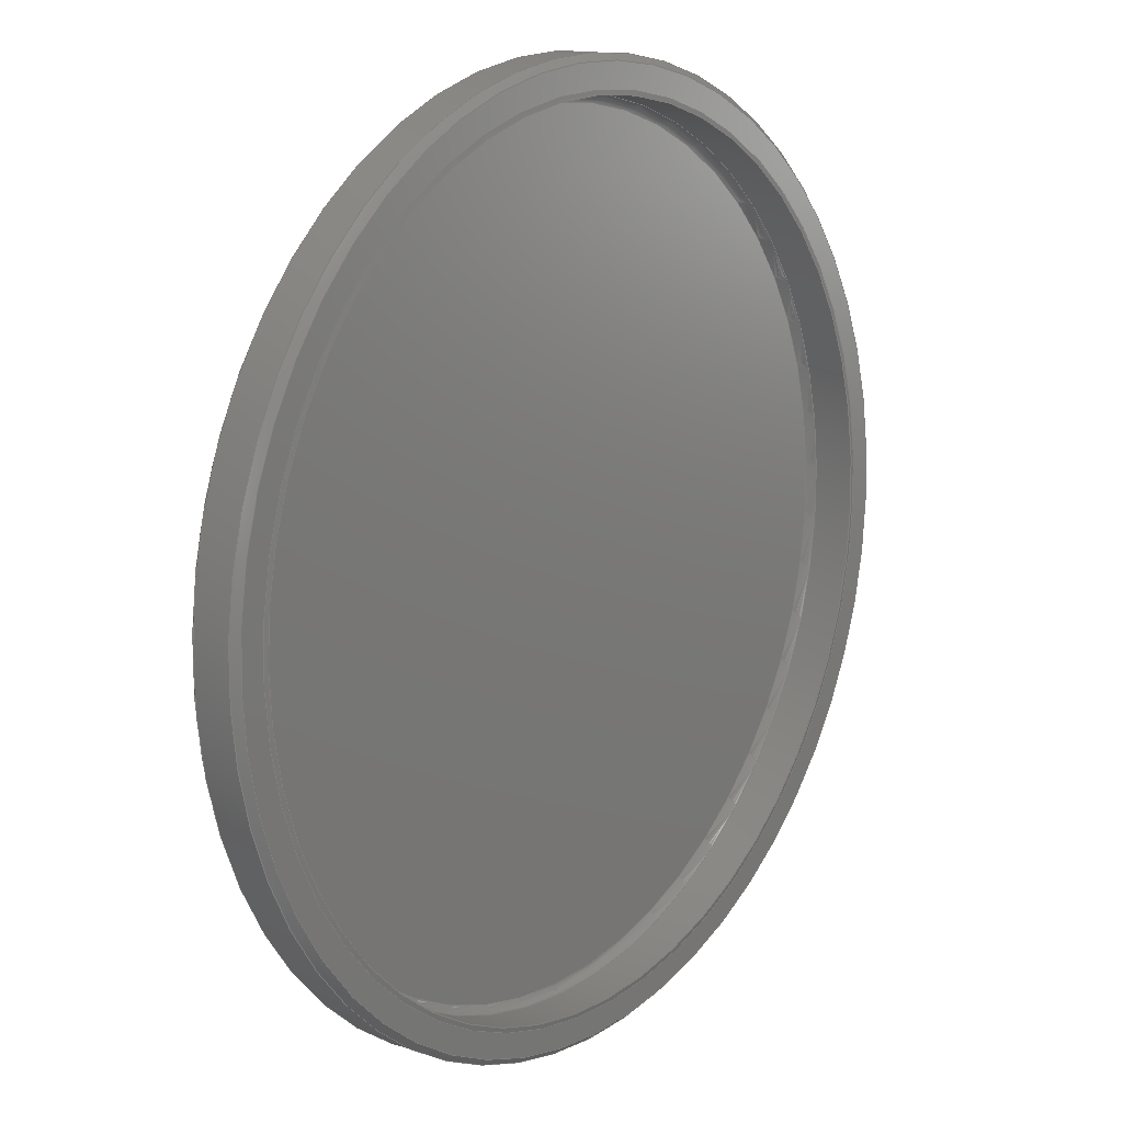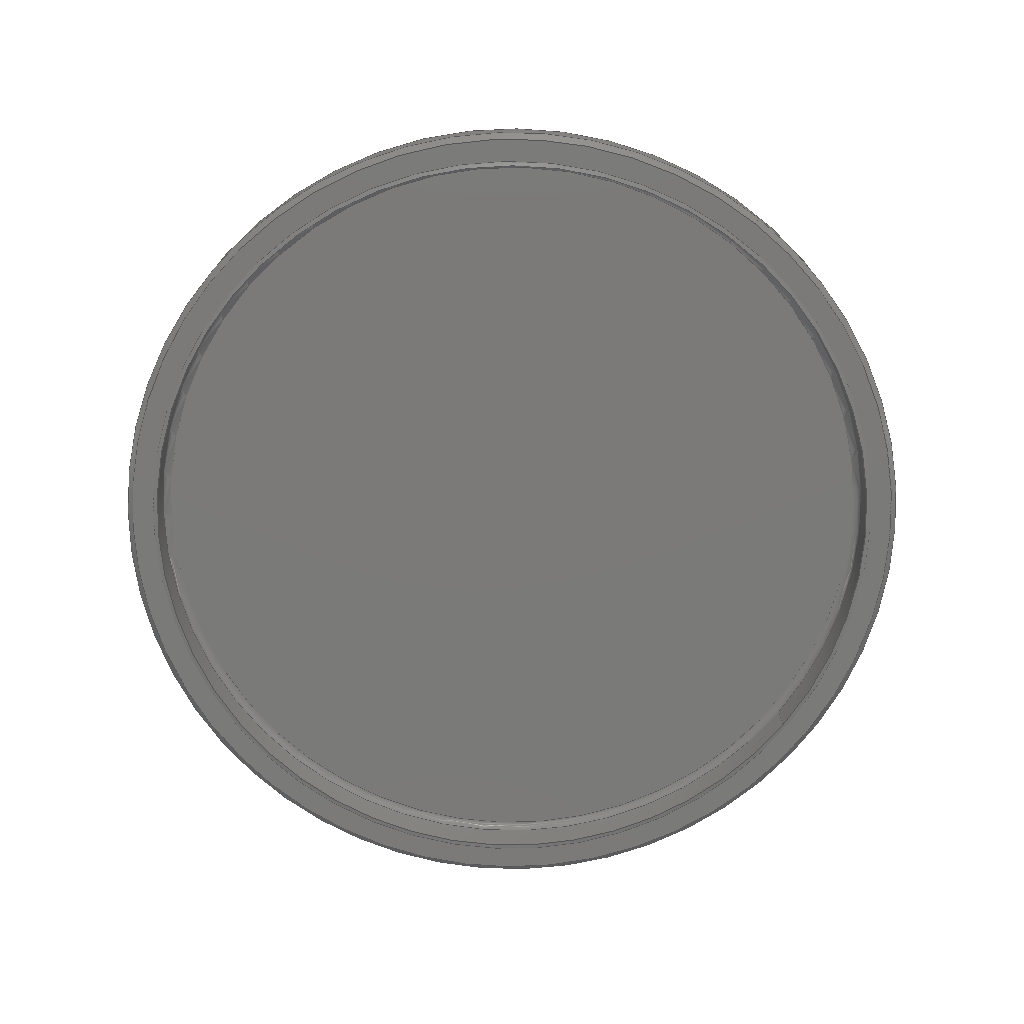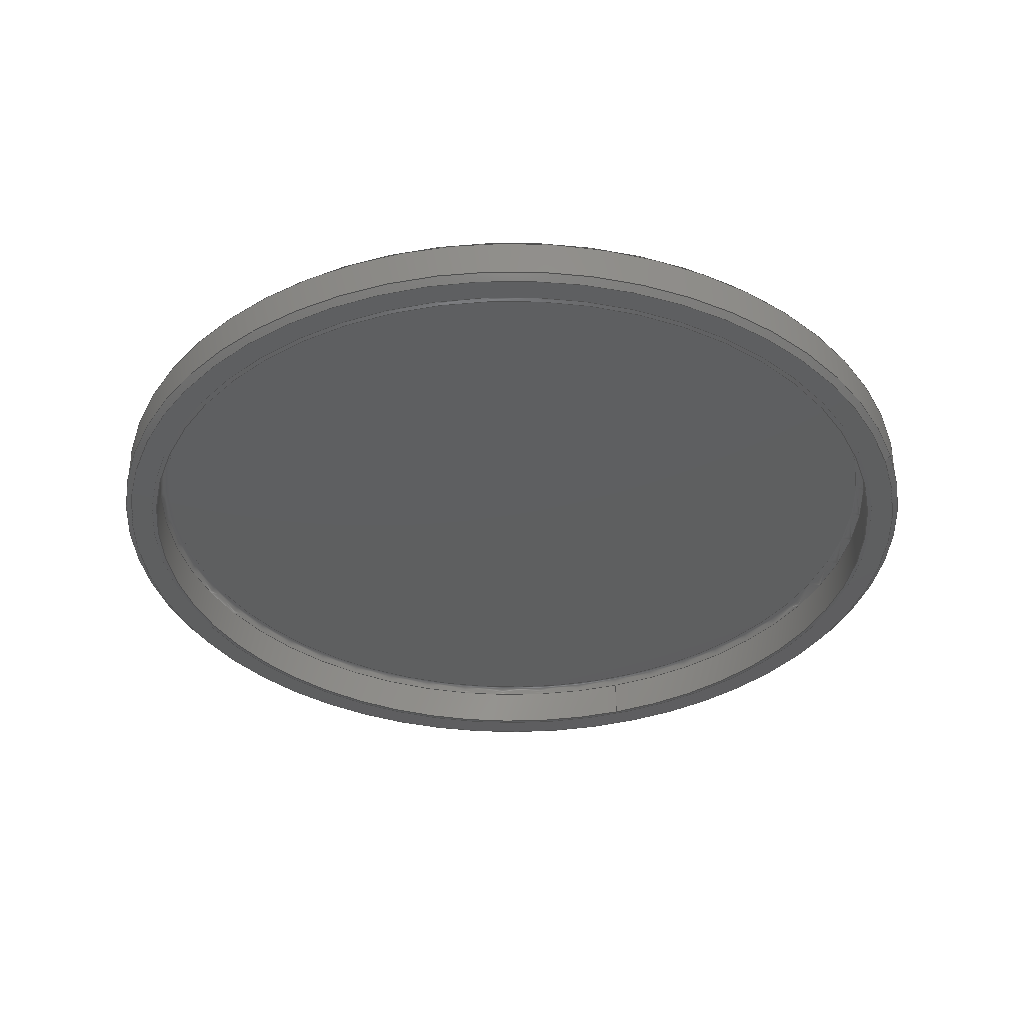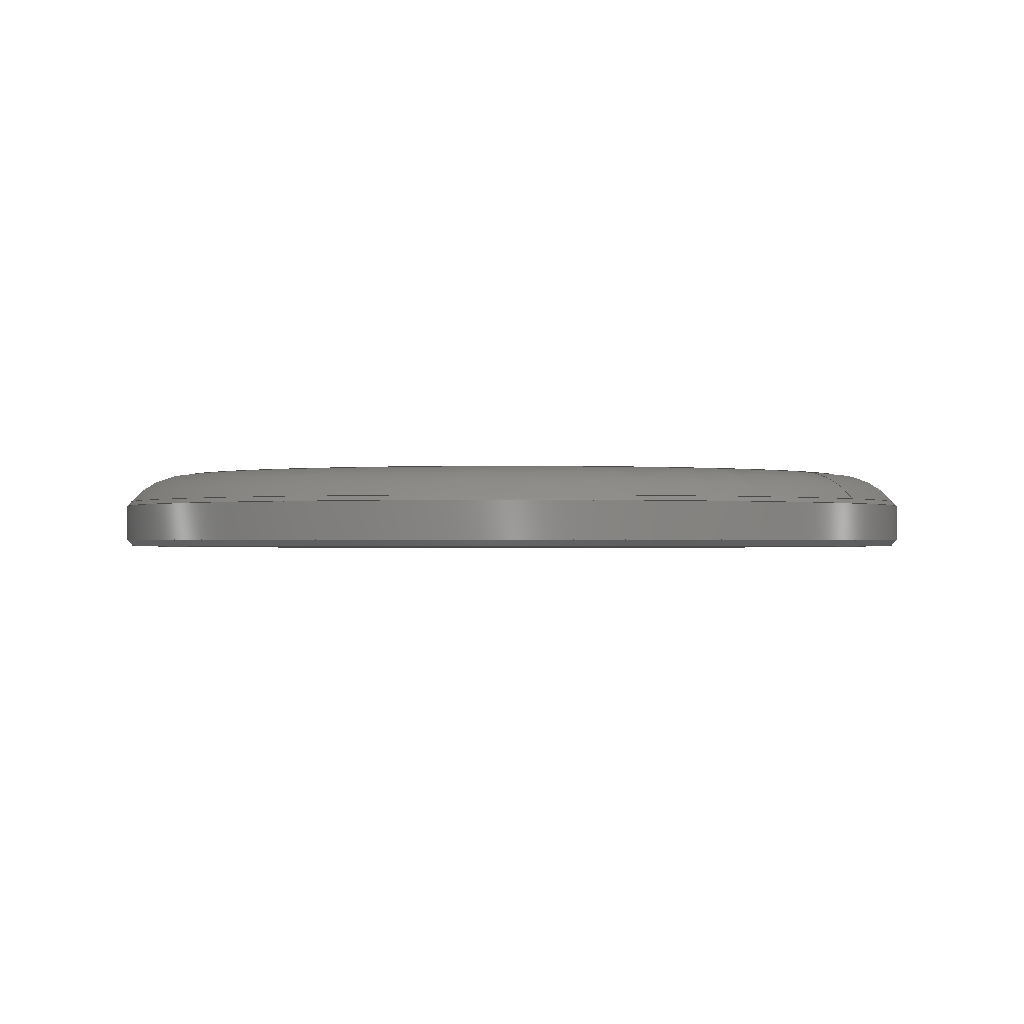
<metadata>
{"format":"step","ext":"step","renderer":"f3d","projection":"perspective","resolution":1024,"background":"white","views":[{"elev":13.7,"azim":-51.5,"up":"+Z"},{"elev":-73.4,"azim":142.0,"up":"+Y"},{"elev":-36.6,"azim":109.6,"up":"+Y"},{"elev":-0.8,"azim":125.7,"up":"+Y"}]}
</metadata>
<code>
ISO-10303-21;
DATA;
#1=MECHANICAL_DESIGN_GEOMETRIC_PRESENTATION_REPRESENTATION('',(#4),#291);
#2=SHAPE_REPRESENTATION_RELATIONSHIP('SRR','None',#298,#3);
#3=ADVANCED_BREP_SHAPE_REPRESENTATION('',(#5),#290);
#4=STYLED_ITEM('',(#307),#5);
#5=MANIFOLD_SOLID_BREP('outerTop',#144);
#6=FACE_BOUND('',#39,.T.);
#7=CONICAL_SURFACE('',#176,27.6,0.7854);
#8=PLANE('',#166);
#9=PLANE('',#172);
#10=PLANE('',#184);
#11=LINE('',#257,#14);
#12=LINE('',#279,#15);
#13=LINE('',#286,#16);
#14=VECTOR('',#201,25.81);
#15=VECTOR('',#230,27.6);
#16=VECTOR('',#241,28);
#17=CYLINDRICAL_SURFACE('',#163,25.81);
#18=CYLINDRICAL_SURFACE('',#183,28);
#19=FACE_OUTER_BOUND('',#29,.T.);
#20=FACE_OUTER_BOUND('',#30,.T.);
#21=FACE_OUTER_BOUND('',#31,.T.);
#22=FACE_OUTER_BOUND('',#32,.T.);
#23=FACE_OUTER_BOUND('',#33,.T.);
#24=FACE_OUTER_BOUND('',#34,.T.);
#25=FACE_OUTER_BOUND('',#35,.T.);
#26=FACE_OUTER_BOUND('',#36,.T.);
#27=FACE_OUTER_BOUND('',#37,.T.);
#28=FACE_OUTER_BOUND('',#38,.T.);
#29=EDGE_LOOP('',(#90,#91,#92,#93,#94));
#30=EDGE_LOOP('',(#95,#96,#97,#98,#99,#100));
#31=EDGE_LOOP('',(#101));
#32=EDGE_LOOP('',(#102,#103,#104,#105,#106));
#33=EDGE_LOOP('',(#107));
#34=EDGE_LOOP('',(#108,#109,#110,#111,#112));
#35=EDGE_LOOP('',(#113,#114,#115,#116,#117));
#36=EDGE_LOOP('',(#118,#119,#120,#121,#122));
#37=EDGE_LOOP('',(#123,#124,#125,#126,#127));
#38=EDGE_LOOP('',(#128));
#39=EDGE_LOOP('',(#129));
#40=CIRCLE('',#159,25.31);
#41=CIRCLE('',#160,0.5);
#42=CIRCLE('',#161,25.81);
#43=CIRCLE('',#162,25.81);
#44=CIRCLE('',#164,25.81);
#45=CIRCLE('',#165,25.81);
#46=CIRCLE('',#168,23.82);
#47=CIRCLE('',#169,5);
#48=CIRCLE('',#170,27.73);
#49=CIRCLE('',#171,27.73);
#50=CIRCLE('',#174,28);
#51=CIRCLE('',#175,5);
#52=CIRCLE('',#177,28);
#53=CIRCLE('',#178,28);
#54=CIRCLE('',#179,27.6);
#55=CIRCLE('',#181,0.8);
#56=CIRCLE('',#182,26.1);
#57=VERTEX_POINT('',#246);
#58=VERTEX_POINT('',#248);
#59=VERTEX_POINT('',#250);
#60=VERTEX_POINT('',#254);
#61=VERTEX_POINT('',#255);
#62=VERTEX_POINT('',#261);
#63=VERTEX_POINT('',#263);
#64=VERTEX_POINT('',#265);
#65=VERTEX_POINT('',#270);
#66=VERTEX_POINT('',#274);
#67=VERTEX_POINT('',#275);
#68=VERTEX_POINT('',#278);
#69=VERTEX_POINT('',#282);
#70=EDGE_CURVE('',#57,#57,#40,.T.);
#71=EDGE_CURVE('',#57,#58,#41,.T.);
#72=EDGE_CURVE('',#58,#59,#42,.T.);
#73=EDGE_CURVE('',#59,#58,#43,.T.);
#74=EDGE_CURVE('',#60,#61,#44,.T.);
#75=EDGE_CURVE('',#60,#59,#11,.T.);
#76=EDGE_CURVE('',#61,#60,#45,.T.);
#77=EDGE_CURVE('',#62,#62,#46,.T.);
#78=EDGE_CURVE('',#62,#63,#47,.T.);
#79=EDGE_CURVE('',#63,#64,#48,.T.);
#80=EDGE_CURVE('',#64,#63,#49,.T.);
#81=EDGE_CURVE('',#65,#65,#50,.T.);
#82=EDGE_CURVE('',#65,#64,#51,.T.);
#83=EDGE_CURVE('',#66,#67,#52,.T.);
#84=EDGE_CURVE('',#67,#66,#53,.T.);
#85=EDGE_CURVE('',#67,#68,#12,.T.);
#86=EDGE_CURVE('',#68,#68,#54,.T.);
#87=EDGE_CURVE('',#61,#69,#55,.T.);
#88=EDGE_CURVE('',#69,#69,#56,.T.);
#89=EDGE_CURVE('',#66,#65,#13,.T.);
#90=ORIENTED_EDGE('',*,*,#70,.T.);
#91=ORIENTED_EDGE('',*,*,#71,.T.);
#92=ORIENTED_EDGE('',*,*,#72,.T.);
#93=ORIENTED_EDGE('',*,*,#73,.T.);
#94=ORIENTED_EDGE('',*,*,#71,.F.);
#95=ORIENTED_EDGE('',*,*,#74,.F.);
#96=ORIENTED_EDGE('',*,*,#75,.T.);
#97=ORIENTED_EDGE('',*,*,#72,.F.);
#98=ORIENTED_EDGE('',*,*,#73,.F.);
#99=ORIENTED_EDGE('',*,*,#75,.F.);
#100=ORIENTED_EDGE('',*,*,#76,.F.);
#101=ORIENTED_EDGE('',*,*,#70,.F.);
#102=ORIENTED_EDGE('',*,*,#77,.T.);
#103=ORIENTED_EDGE('',*,*,#78,.T.);
#104=ORIENTED_EDGE('',*,*,#79,.T.);
#105=ORIENTED_EDGE('',*,*,#80,.T.);
#106=ORIENTED_EDGE('',*,*,#78,.F.);
#107=ORIENTED_EDGE('',*,*,#77,.F.);
#108=ORIENTED_EDGE('',*,*,#81,.F.);
#109=ORIENTED_EDGE('',*,*,#82,.T.);
#110=ORIENTED_EDGE('',*,*,#79,.F.);
#111=ORIENTED_EDGE('',*,*,#80,.F.);
#112=ORIENTED_EDGE('',*,*,#82,.F.);
#113=ORIENTED_EDGE('',*,*,#83,.F.);
#114=ORIENTED_EDGE('',*,*,#84,.F.);
#115=ORIENTED_EDGE('',*,*,#85,.T.);
#116=ORIENTED_EDGE('',*,*,#86,.F.);
#117=ORIENTED_EDGE('',*,*,#85,.F.);
#118=ORIENTED_EDGE('',*,*,#74,.T.);
#119=ORIENTED_EDGE('',*,*,#87,.T.);
#120=ORIENTED_EDGE('',*,*,#88,.F.);
#121=ORIENTED_EDGE('',*,*,#87,.F.);
#122=ORIENTED_EDGE('',*,*,#76,.T.);
#123=ORIENTED_EDGE('',*,*,#83,.T.);
#124=ORIENTED_EDGE('',*,*,#84,.T.);
#125=ORIENTED_EDGE('',*,*,#89,.T.);
#126=ORIENTED_EDGE('',*,*,#81,.T.);
#127=ORIENTED_EDGE('',*,*,#89,.F.);
#128=ORIENTED_EDGE('',*,*,#86,.T.);
#129=ORIENTED_EDGE('',*,*,#88,.T.);
#130=TOROIDAL_SURFACE('',#158,25.31,0.5);
#131=TOROIDAL_SURFACE('',#167,23.82,5);
#132=TOROIDAL_SURFACE('',#173,31.65,5);
#133=TOROIDAL_SURFACE('',#180,26.1,0.8);
#134=ADVANCED_FACE('',(#19),#130,.F.);
#135=ADVANCED_FACE('',(#20),#17,.F.);
#136=ADVANCED_FACE('',(#21),#8,.F.);
#137=ADVANCED_FACE('',(#22),#131,.T.);
#138=ADVANCED_FACE('',(#23),#9,.T.);
#139=ADVANCED_FACE('',(#24),#132,.F.);
#140=ADVANCED_FACE('',(#25),#7,.T.);
#141=ADVANCED_FACE('',(#26),#133,.F.);
#142=ADVANCED_FACE('',(#27),#18,.T.);
#143=ADVANCED_FACE('',(#28,#6),#10,.T.);
#144=CLOSED_SHELL('',(#134,#135,#136,#137,#138,#139,#140,#141,#142,#143));
#145=DERIVED_UNIT_ELEMENT(#147,1);
#146=DERIVED_UNIT_ELEMENT(#293,-3);
#147=(
MASS_UNIT()
NAMED_UNIT(*)
SI_UNIT(.KILO.,.GRAM.)
);
#148=DERIVED_UNIT((#145,#146));
#149=MEASURE_REPRESENTATION_ITEM('density measure',
POSITIVE_RATIO_MEASURE(7850),#148);
#150=PROPERTY_DEFINITION_REPRESENTATION(#155,#152);
#151=PROPERTY_DEFINITION_REPRESENTATION(#156,#153);
#152=REPRESENTATION('material name',(#154),#290);
#153=REPRESENTATION('density',(#149),#290);
#154=DESCRIPTIVE_REPRESENTATION_ITEM('Steel','Steel');
#155=PROPERTY_DEFINITION('material property','material name',#300);
#156=PROPERTY_DEFINITION('material property','density of part',#300);
#157=AXIS2_PLACEMENT_3D('',#244,#185,#186);
#158=AXIS2_PLACEMENT_3D('',#245,#187,#188);
#159=AXIS2_PLACEMENT_3D('',#247,#189,#190);
#160=AXIS2_PLACEMENT_3D('',#249,#191,#192);
#161=AXIS2_PLACEMENT_3D('',#251,#193,#194);
#162=AXIS2_PLACEMENT_3D('',#252,#195,#196);
#163=AXIS2_PLACEMENT_3D('',#253,#197,#198);
#164=AXIS2_PLACEMENT_3D('',#256,#199,#200);
#165=AXIS2_PLACEMENT_3D('',#258,#202,#203);
#166=AXIS2_PLACEMENT_3D('',#259,#204,#205);
#167=AXIS2_PLACEMENT_3D('',#260,#206,#207);
#168=AXIS2_PLACEMENT_3D('',#262,#208,#209);
#169=AXIS2_PLACEMENT_3D('',#264,#210,#211);
#170=AXIS2_PLACEMENT_3D('',#266,#212,#213);
#171=AXIS2_PLACEMENT_3D('',#267,#214,#215);
#172=AXIS2_PLACEMENT_3D('',#268,#216,#217);
#173=AXIS2_PLACEMENT_3D('',#269,#218,#219);
#174=AXIS2_PLACEMENT_3D('',#271,#220,#221);
#175=AXIS2_PLACEMENT_3D('',#272,#222,#223);
#176=AXIS2_PLACEMENT_3D('',#273,#224,#225);
#177=AXIS2_PLACEMENT_3D('',#276,#226,#227);
#178=AXIS2_PLACEMENT_3D('',#277,#228,#229);
#179=AXIS2_PLACEMENT_3D('',#280,#231,#232);
#180=AXIS2_PLACEMENT_3D('',#281,#233,#234);
#181=AXIS2_PLACEMENT_3D('',#283,#235,#236);
#182=AXIS2_PLACEMENT_3D('',#284,#237,#238);
#183=AXIS2_PLACEMENT_3D('',#285,#239,#240);
#184=AXIS2_PLACEMENT_3D('',#287,#242,#243);
#185=DIRECTION('axis',(0,0,1));
#186=DIRECTION('refdir',(1,0,0));
#187=DIRECTION('center_axis',(0,1,0));
#188=DIRECTION('ref_axis',(0,0,1));
#189=DIRECTION('center_axis',(0,1,0));
#190=DIRECTION('ref_axis',(1,0,0));
#191=DIRECTION('center_axis',(-1,0,1.225e-16));
#192=DIRECTION('ref_axis',(-1.225e-16,0,-1));
#193=DIRECTION('center_axis',(0,-1,0));
#194=DIRECTION('ref_axis',(1,0,0));
#195=DIRECTION('center_axis',(0,-1,0));
#196=DIRECTION('ref_axis',(1,0,0));
#197=DIRECTION('center_axis',(0,1,0));
#198=DIRECTION('ref_axis',(1,0,0));
#199=DIRECTION('center_axis',(0,1,0));
#200=DIRECTION('ref_axis',(1,0,0));
#201=DIRECTION('',(0,1,0));
#202=DIRECTION('center_axis',(0,1,0));
#203=DIRECTION('ref_axis',(1,0,0));
#204=DIRECTION('center_axis',(0,1,0));
#205=DIRECTION('ref_axis',(1,0,0));
#206=DIRECTION('center_axis',(0,1,0));
#207=DIRECTION('ref_axis',(0,0,1));
#208=DIRECTION('center_axis',(0,-1,0));
#209=DIRECTION('ref_axis',(0,0,1));
#210=DIRECTION('center_axis',(-1,0,1.225e-16));
#211=DIRECTION('ref_axis',(-1.225e-16,0,-1));
#212=DIRECTION('center_axis',(0,1,0));
#213=DIRECTION('ref_axis',(0,0,1));
#214=DIRECTION('center_axis',(0,1,0));
#215=DIRECTION('ref_axis',(0,0,1));
#216=DIRECTION('center_axis',(0,1,0));
#217=DIRECTION('ref_axis',(0,0,1));
#218=DIRECTION('center_axis',(0,1,0));
#219=DIRECTION('ref_axis',(0,0,-1));
#220=DIRECTION('center_axis',(0,-1,0));
#221=DIRECTION('ref_axis',(0,0,1));
#222=DIRECTION('center_axis',(1,0,-1.225e-16));
#223=DIRECTION('ref_axis',(1.225e-16,0,1));
#224=DIRECTION('center_axis',(0,1,0));
#225=DIRECTION('ref_axis',(0,0,1));
#226=DIRECTION('center_axis',(0,1,0));
#227=DIRECTION('ref_axis',(0,0,-1));
#228=DIRECTION('center_axis',(0,1,0));
#229=DIRECTION('ref_axis',(0,0,-1));
#230=DIRECTION('',(8.66e-17,-0.7071,0.7071));
#231=DIRECTION('center_axis',(0,-1,0));
#232=DIRECTION('ref_axis',(0,0,-1));
#233=DIRECTION('center_axis',(0,-1,0));
#234=DIRECTION('ref_axis',(0,0,-1));
#235=DIRECTION('center_axis',(1,0,1.225e-16));
#236=DIRECTION('ref_axis',(-1.225e-16,0,1));
#237=DIRECTION('center_axis',(0,1,0));
#238=DIRECTION('ref_axis',(0,0,-1));
#239=DIRECTION('center_axis',(0,-1,0));
#240=DIRECTION('ref_axis',(0,0,-1));
#241=DIRECTION('',(0,1,0));
#242=DIRECTION('center_axis',(0,-1,0));
#243=DIRECTION('ref_axis',(0,0,-1));
#244=CARTESIAN_POINT('',(0,0,0));
#245=CARTESIAN_POINT('Origin',(0,15.1,0));
#246=CARTESIAN_POINT('',(-3.099e-15,15.6,-25.31));
#247=CARTESIAN_POINT('Origin',(0,15.6,0));
#248=CARTESIAN_POINT('',(-3.16e-15,15.1,-25.81));
#249=CARTESIAN_POINT('Origin',(-3.099e-15,15.1,-25.31));
#250=CARTESIAN_POINT('',(-25.81,15.1,-3.16e-15));
#251=CARTESIAN_POINT('Origin',(0,15.1,0));
#252=CARTESIAN_POINT('Origin',(0,15.1,0));
#253=CARTESIAN_POINT('Origin',(0,0,0));
#254=CARTESIAN_POINT('',(-25.81,12.54,3.16e-15));
#255=CARTESIAN_POINT('',(-3.16e-15,12.54,25.81));
#256=CARTESIAN_POINT('Origin',(0,12.54,0));
#257=CARTESIAN_POINT('',(-25.81,0,3.16e-15));
#258=CARTESIAN_POINT('Origin',(0,12.54,0));
#259=CARTESIAN_POINT('Origin',(0,15.6,0));
#260=CARTESIAN_POINT('Origin',(0,12.6,0));
#261=CARTESIAN_POINT('',(2.917e-15,17.6,-23.82));
#262=CARTESIAN_POINT('Origin',(0,17.6,0));
#263=CARTESIAN_POINT('',(-3.396e-15,15.71,-27.73));
#264=CARTESIAN_POINT('Origin',(-2.917e-15,12.6,-23.82));
#265=CARTESIAN_POINT('',(3.396e-15,15.71,27.73));
#266=CARTESIAN_POINT('Origin',(0,15.71,0));
#267=CARTESIAN_POINT('Origin',(0,15.71,0));
#268=CARTESIAN_POINT('Origin',(0,17.6,0));
#269=CARTESIAN_POINT('Origin',(0,18.82,0));
#270=CARTESIAN_POINT('',(3.429e-15,15.4,28));
#271=CARTESIAN_POINT('Origin',(0,15.4,0));
#272=CARTESIAN_POINT('Origin',(3.876e-15,18.82,31.65));
#273=CARTESIAN_POINT('Origin',(0,12.6,0));
#274=CARTESIAN_POINT('',(3.429e-15,13,28));
#275=CARTESIAN_POINT('',(-3.429e-15,13,-28));
#276=CARTESIAN_POINT('Origin',(0,13,0));
#277=CARTESIAN_POINT('Origin',(0,13,0));
#278=CARTESIAN_POINT('',(-3.38e-15,12.6,-27.6));
#279=CARTESIAN_POINT('',(-3.38e-15,12.6,-27.6));
#280=CARTESIAN_POINT('Origin',(0,12.6,0));
#281=CARTESIAN_POINT('Origin',(0,11.8,0));
#282=CARTESIAN_POINT('',(-3.196e-15,12.6,26.1));
#283=CARTESIAN_POINT('Origin',(-3.196e-15,11.8,26.1));
#284=CARTESIAN_POINT('Origin',(0,12.6,0));
#285=CARTESIAN_POINT('Origin',(0,16.6,0));
#286=CARTESIAN_POINT('',(-3.429e-15,16.6,28));
#287=CARTESIAN_POINT('Origin',(0,12.6,0));
#288=UNCERTAINTY_MEASURE_WITH_UNIT(LENGTH_MEASURE(0.01),#292,
'DISTANCE_ACCURACY_VALUE',
'Maximum model space distance between geometric entities at asserted c
onnectivities');
#289=UNCERTAINTY_MEASURE_WITH_UNIT(LENGTH_MEASURE(0.01),#292,
'DISTANCE_ACCURACY_VALUE',
'Maximum model space distance between geometric entities at asserted c
onnectivities');
#290=(
GEOMETRIC_REPRESENTATION_CONTEXT(3)
GLOBAL_UNCERTAINTY_ASSIGNED_CONTEXT((#288))
GLOBAL_UNIT_ASSIGNED_CONTEXT((#292,#294,#295))
REPRESENTATION_CONTEXT('','3D')
);
#291=(
GEOMETRIC_REPRESENTATION_CONTEXT(3)
GLOBAL_UNCERTAINTY_ASSIGNED_CONTEXT((#289))
GLOBAL_UNIT_ASSIGNED_CONTEXT((#292,#294,#295))
REPRESENTATION_CONTEXT('','3D')
);
#292=(
LENGTH_UNIT()
NAMED_UNIT(*)
SI_UNIT(.MILLI.,.METRE.)
);
#293=(
LENGTH_UNIT()
NAMED_UNIT(*)
SI_UNIT($,.METRE.)
);
#294=(
NAMED_UNIT(*)
PLANE_ANGLE_UNIT()
SI_UNIT($,.RADIAN.)
);
#295=(
NAMED_UNIT(*)
SI_UNIT($,.STERADIAN.)
SOLID_ANGLE_UNIT()
);
#296=SHAPE_DEFINITION_REPRESENTATION(#297,#298);
#297=PRODUCT_DEFINITION_SHAPE('',$,#300);
#298=SHAPE_REPRESENTATION('',(#157),#290);
#299=PRODUCT_DEFINITION_CONTEXT('part definition',#304,'design');
#300=PRODUCT_DEFINITION('ScrollWheel-RevOO-OSHW-NoLogo','knob v8',#301,
#299);
#301=PRODUCT_DEFINITION_FORMATION('',$,#306);
#302=PRODUCT_RELATED_PRODUCT_CATEGORY('knob v8','knob v8',(#306));
#303=APPLICATION_PROTOCOL_DEFINITION('international standard',
'automotive_design',2009,#304);
#304=APPLICATION_CONTEXT(
'Core Data for Automotive Mechanical Design Process');
#305=PRODUCT_CONTEXT('part definition',#304,'mechanical');
#306=PRODUCT('ScrollWheel-RevOO-OSHW-NoLogo','knob v8','STEP AP203',(#305));
#307=PRESENTATION_STYLE_ASSIGNMENT((#308));
#308=SURFACE_STYLE_USAGE(.BOTH.,#309);
#309=SURFACE_SIDE_STYLE('',(#310));
#310=SURFACE_STYLE_FILL_AREA(#311);
#311=FILL_AREA_STYLE('Steel - Satin',(#312));
#312=FILL_AREA_STYLE_COLOUR('Steel - Satin',#313);
#313=COLOUR_RGB('Steel - Satin',0.6275,0.6275,0.6275);
ENDSEC;
END-ISO-10303-21;

</code>
